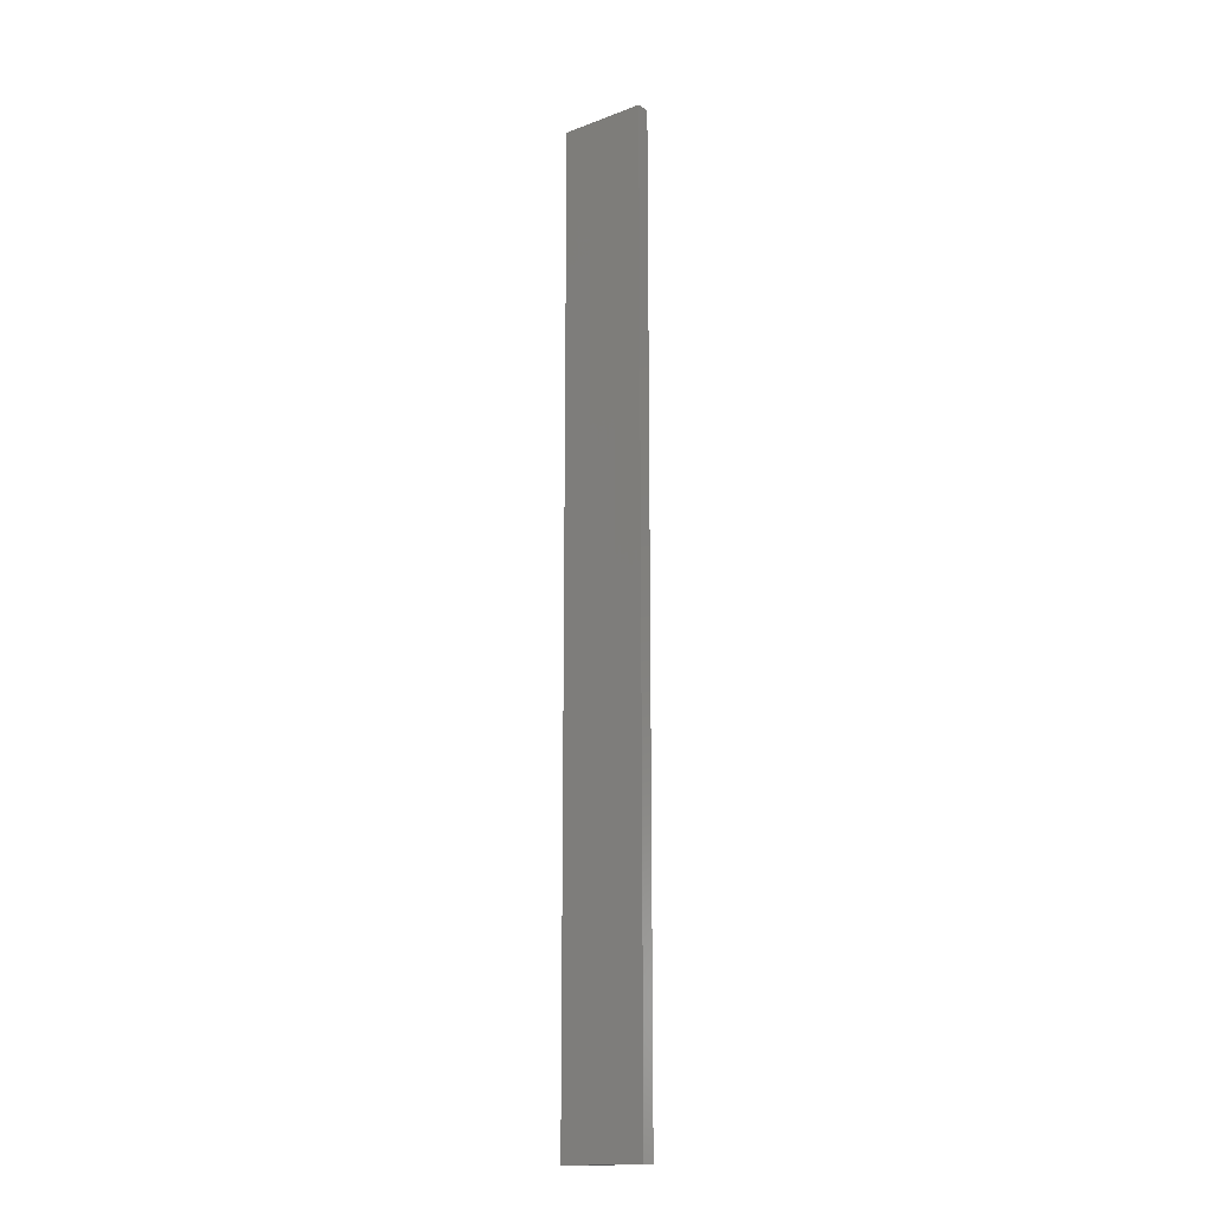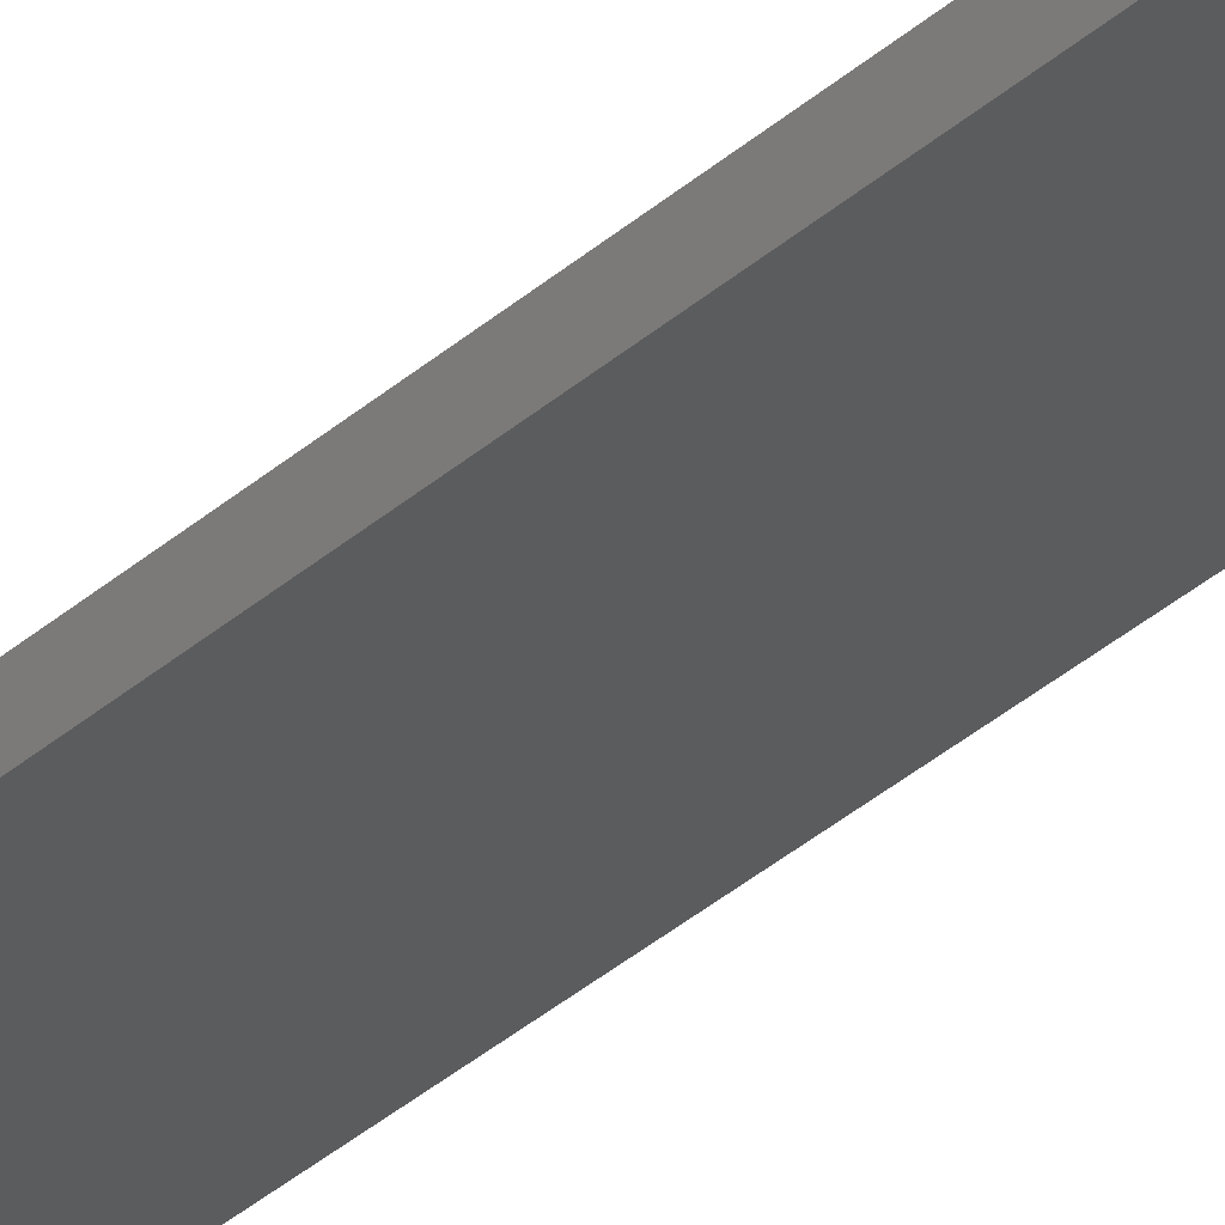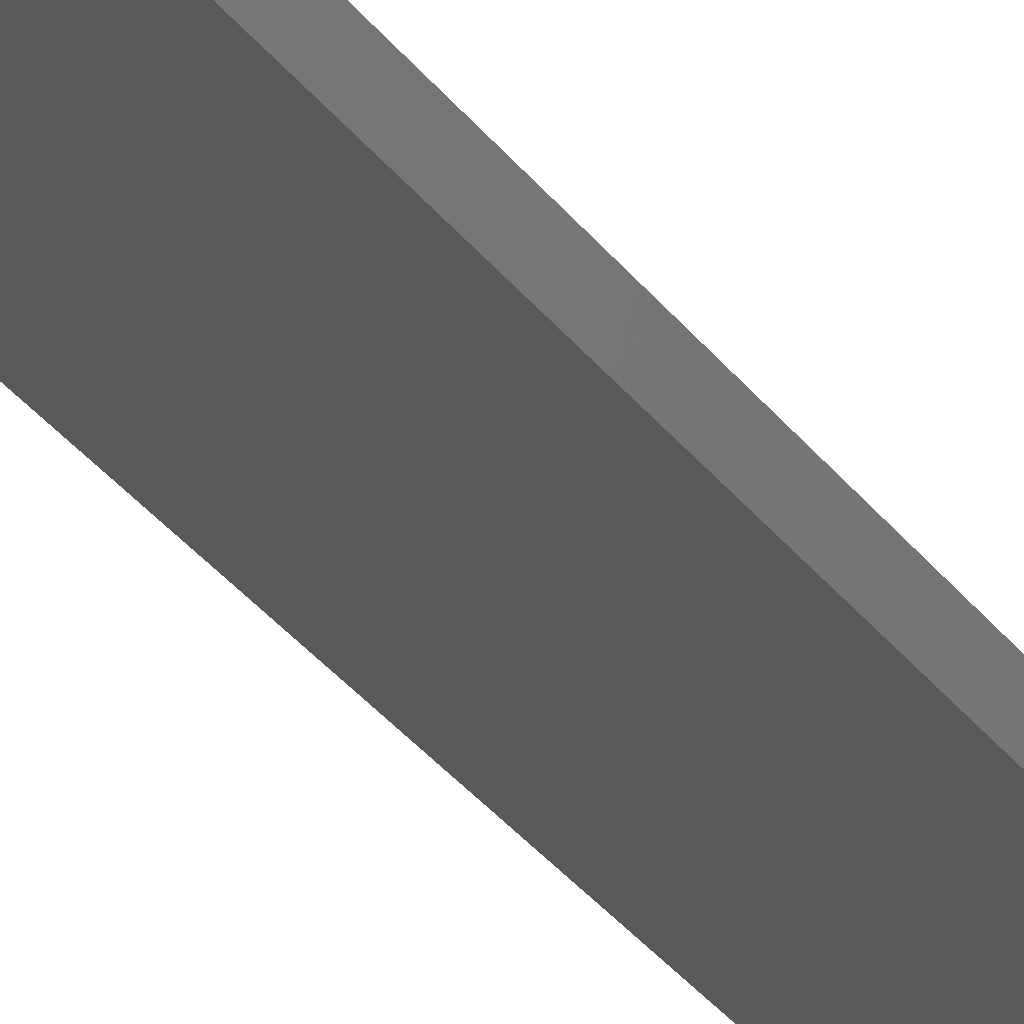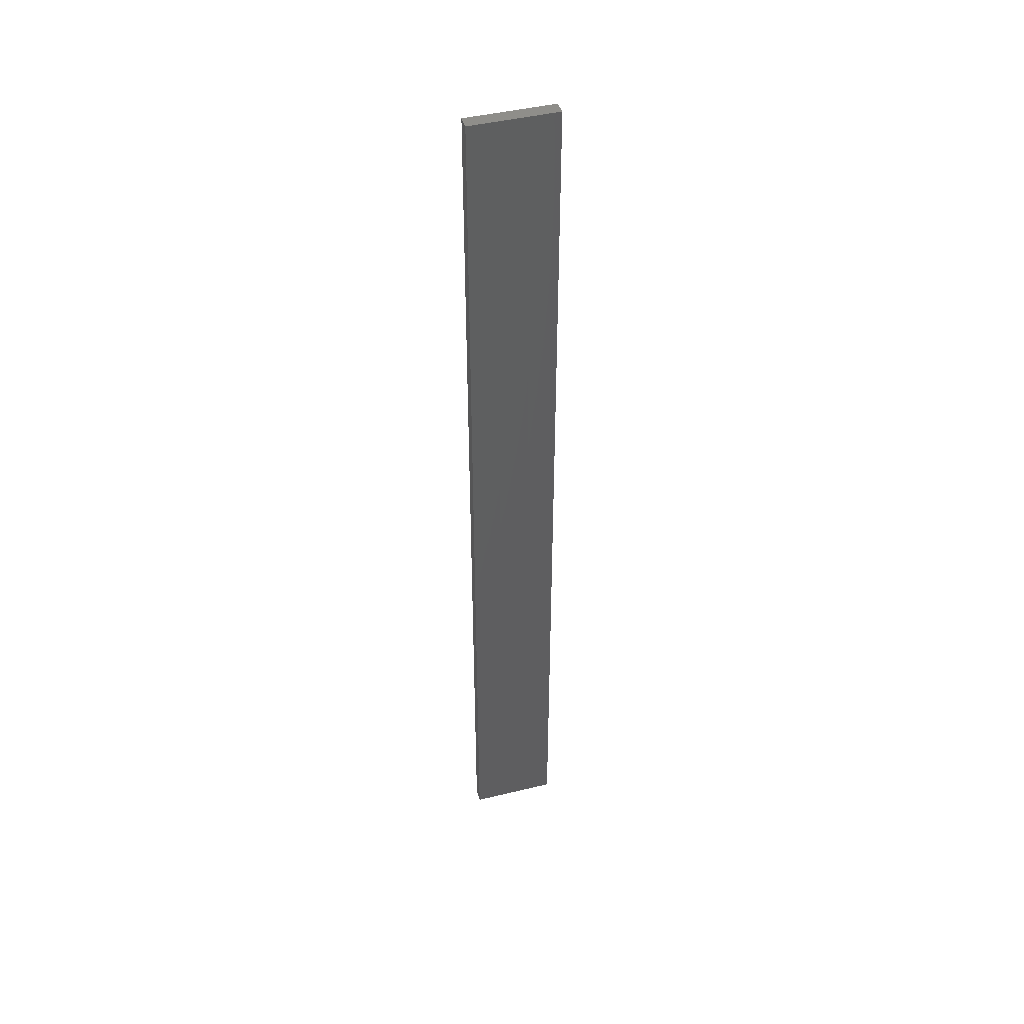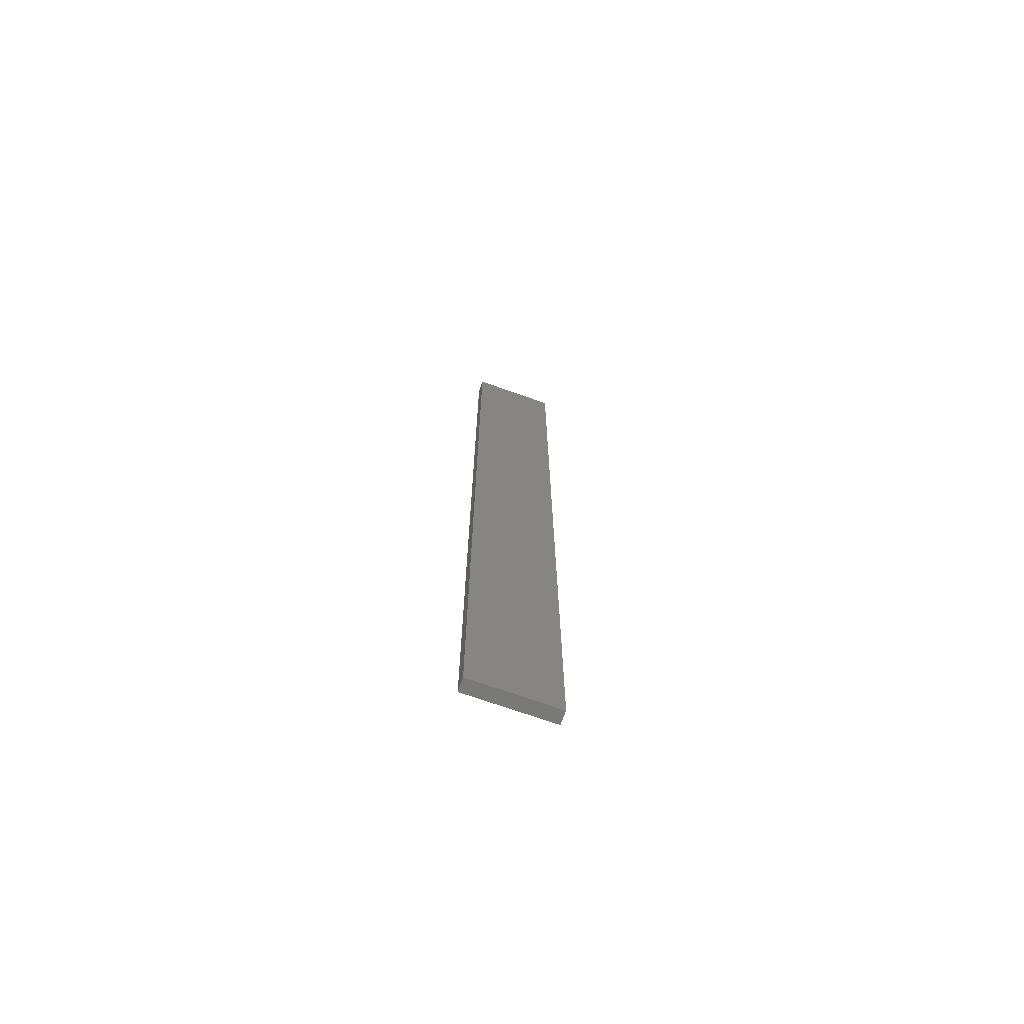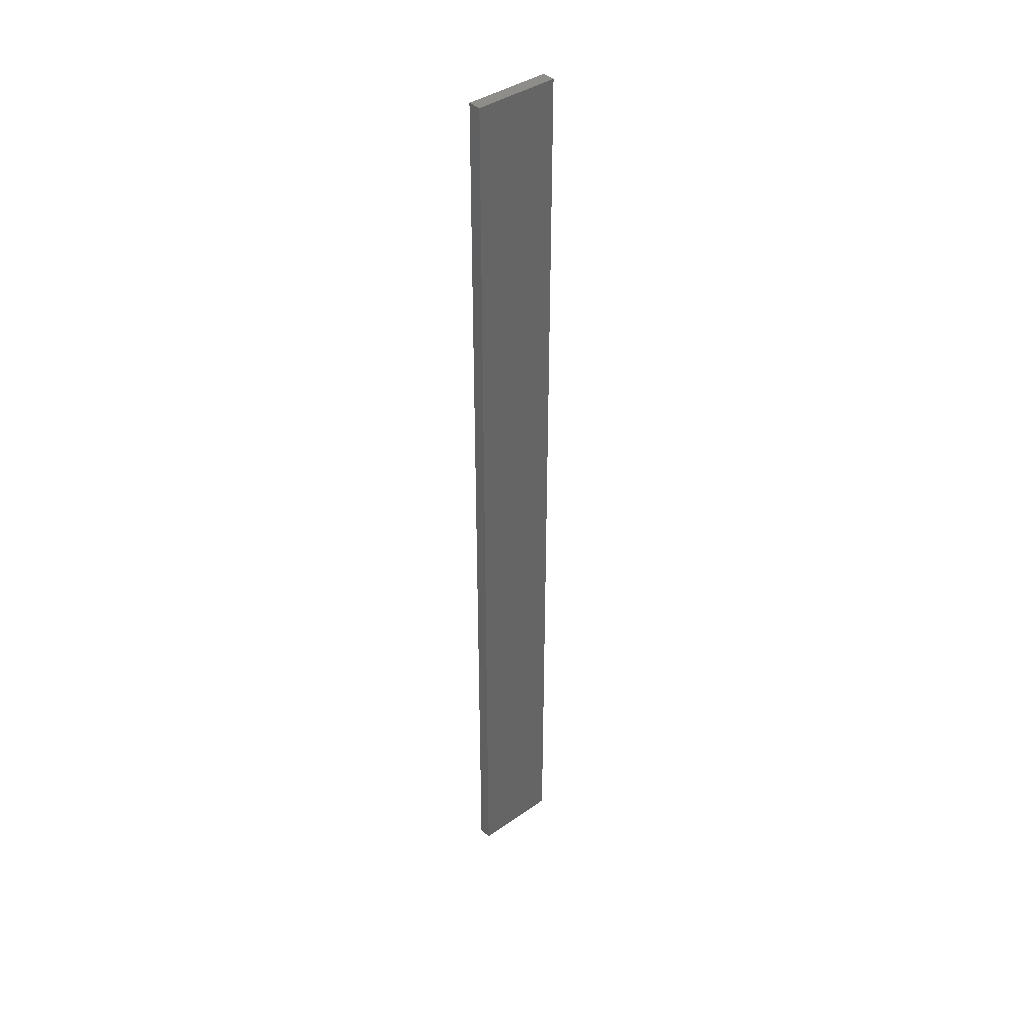
<metadata>
{"format":"stl","ext":"stl","renderer":"f3d","projection":"perspective","resolution":1024,"background":"white","views":[{"elev":-15.9,"azim":-130.1,"up":"+Z"},{"elev":-38.9,"azim":-43.1,"up":"+Y"},{"elev":-24.0,"azim":-156.1,"up":"+Y"},{"elev":44.4,"azim":-3.9,"up":"+Z"},{"elev":-71.7,"azim":-7.4,"up":"+Z"},{"elev":39.3,"azim":-29.2,"up":"+Z"}]}
</metadata>
<code>
# stl→obj: 16 verts, 28 faces
v 19.29 -2.338 212.5
v 19.19 -2.361 212.5
v 19.19 -2.361 208.9
v 19.29 -2.338 208.9
v 19.4 -2.316 212.5
v 19.4 -2.316 208.9
v 19.5 -2.293 208.9
v 19.5 -2.293 212.5
v 19.49 -2.244 212.5
v 19.49 -2.244 208.9
v 19.18 -2.312 208.9
v 19.18 -2.312 212.5
v 19.28 -2.289 208.9
v 19.28 -2.289 212.5
v 19.39 -2.267 212.5
v 19.39 -2.267 208.9
f 1 2 3
f 1 3 4
f 5 4 6
f 5 6 7
f 5 1 4
f 8 5 7
f 9 8 7
f 9 7 10
f 11 12 13
f 12 14 13
f 13 15 16
f 14 15 13
f 16 9 10
f 15 9 16
f 12 11 3
f 2 12 3
f 9 15 8
f 15 5 8
f 14 1 15
f 15 1 5
f 12 2 14
f 14 2 1
f 16 10 7
f 6 16 7
f 4 13 16
f 4 16 6
f 3 11 13
f 3 13 4

</code>
